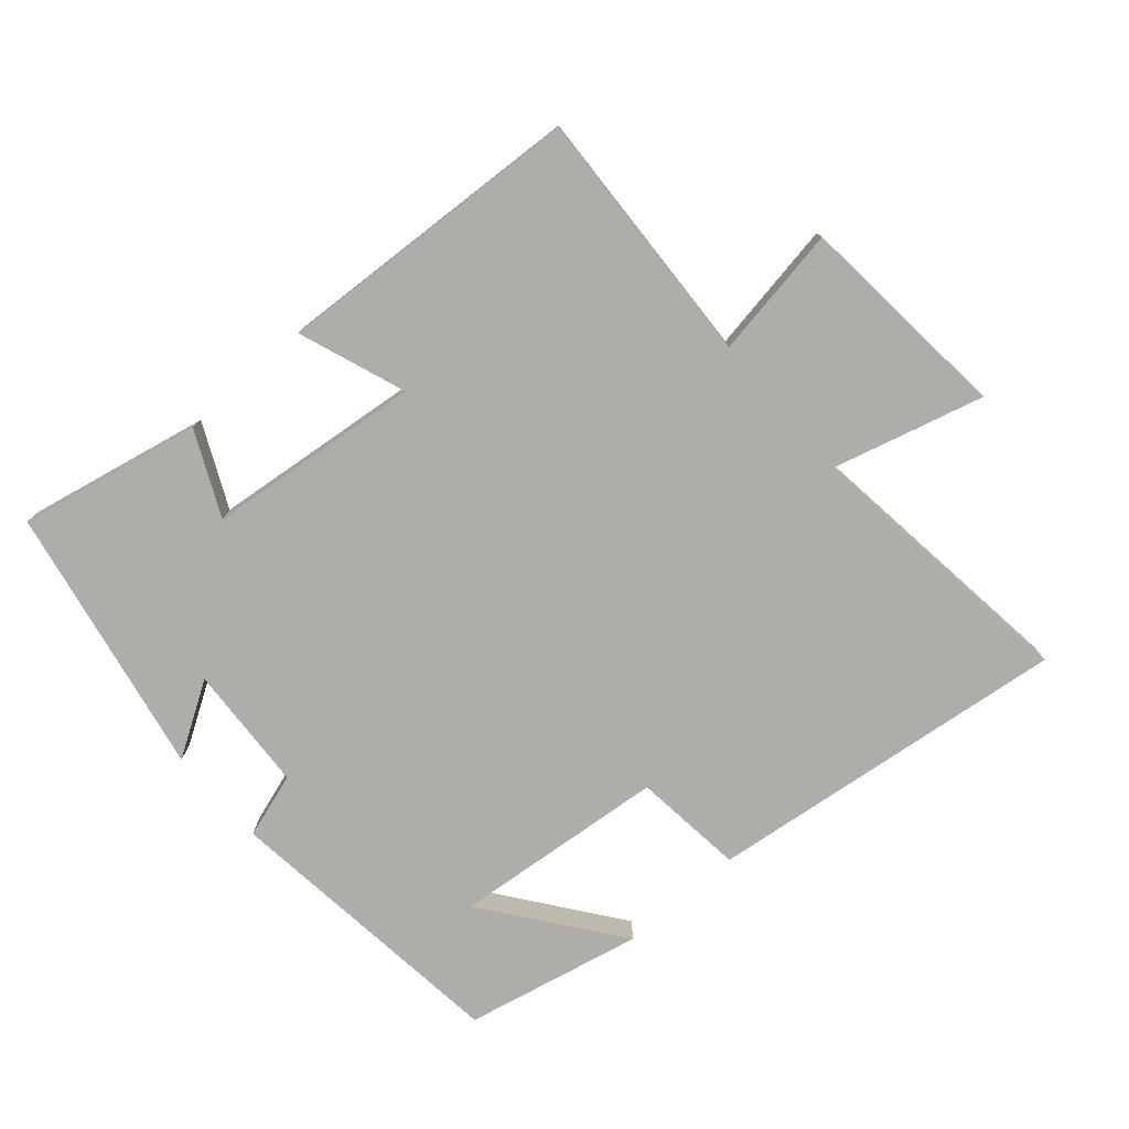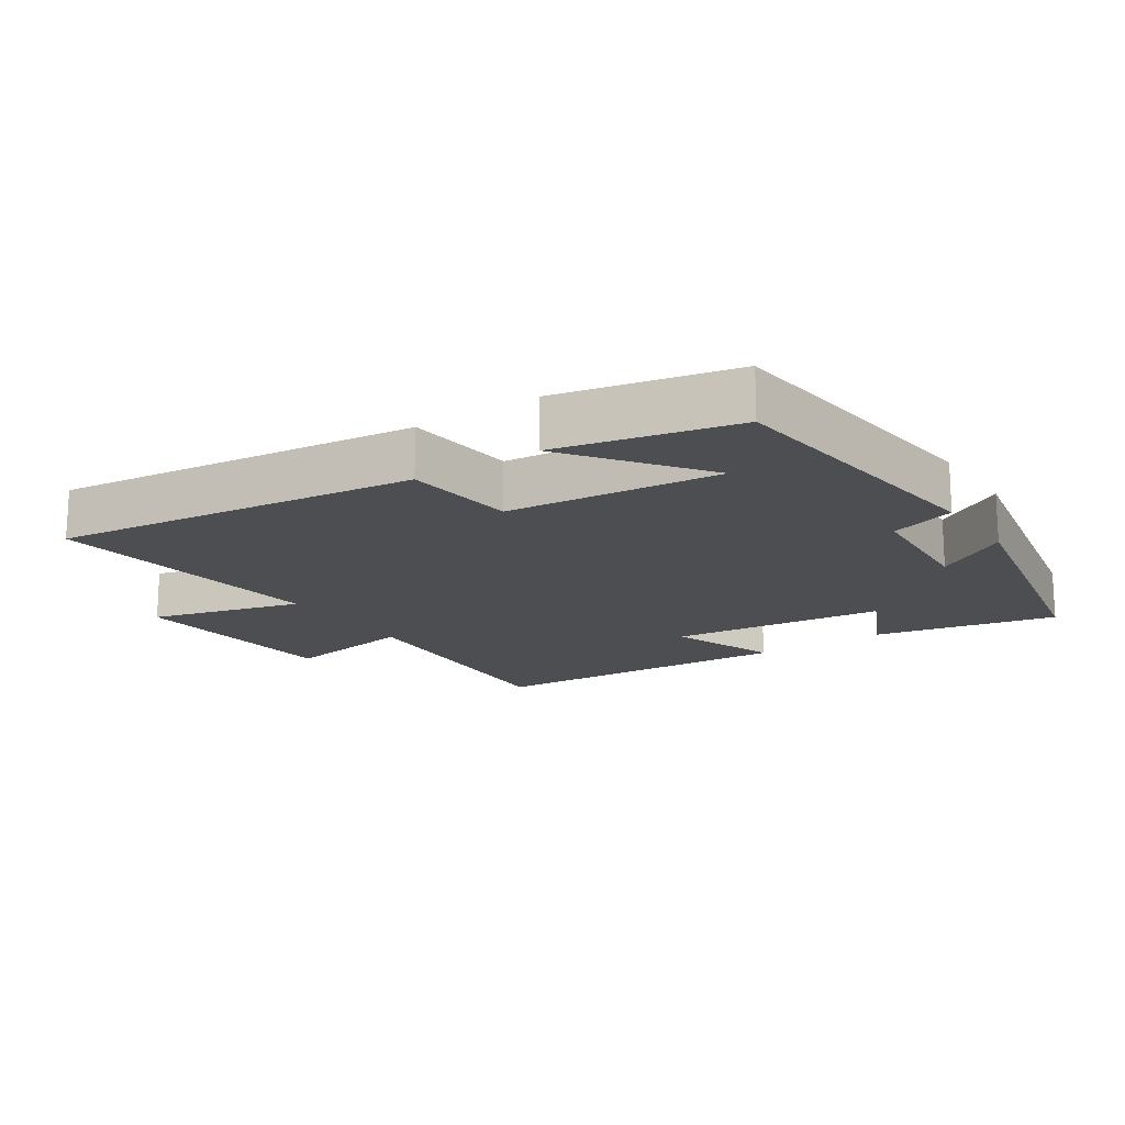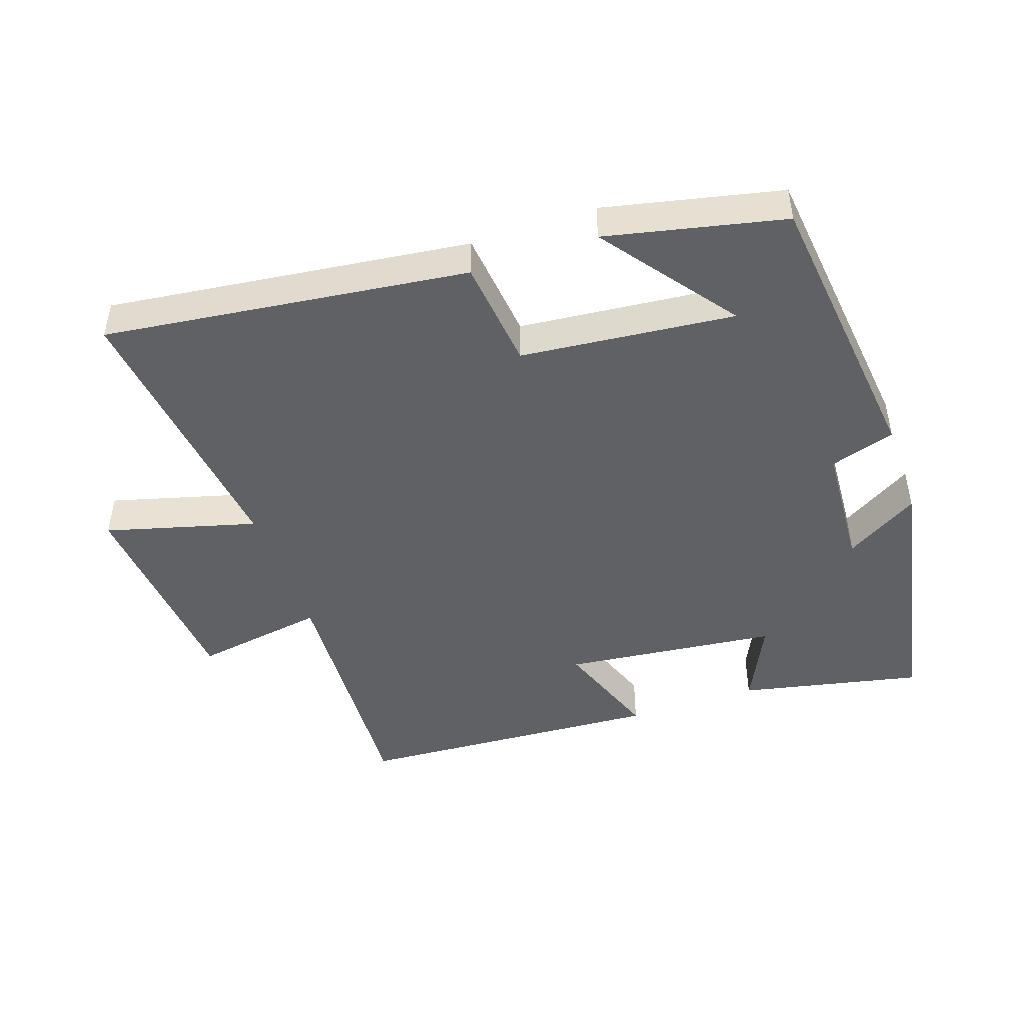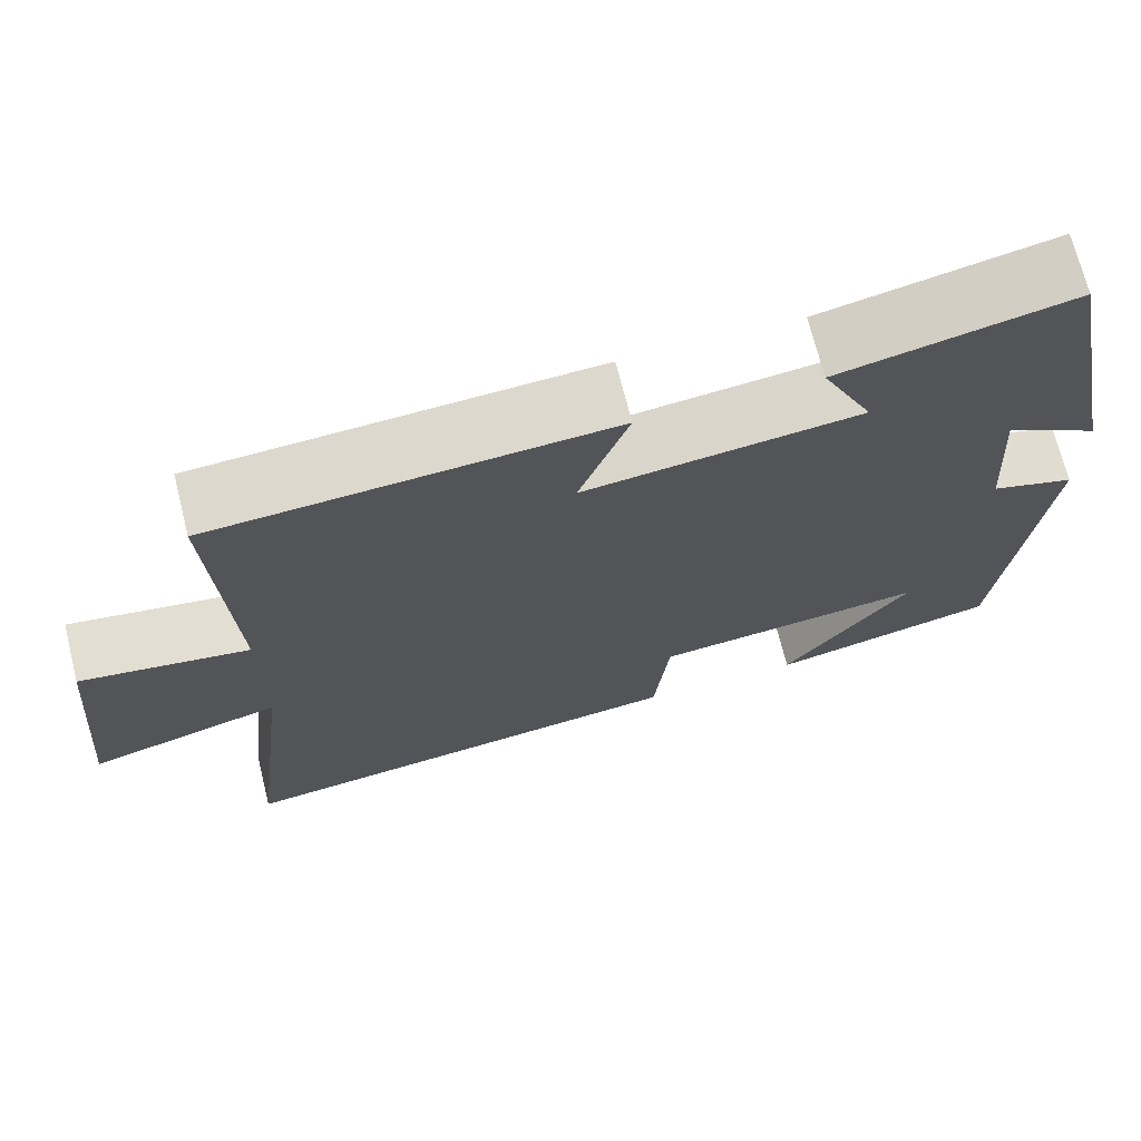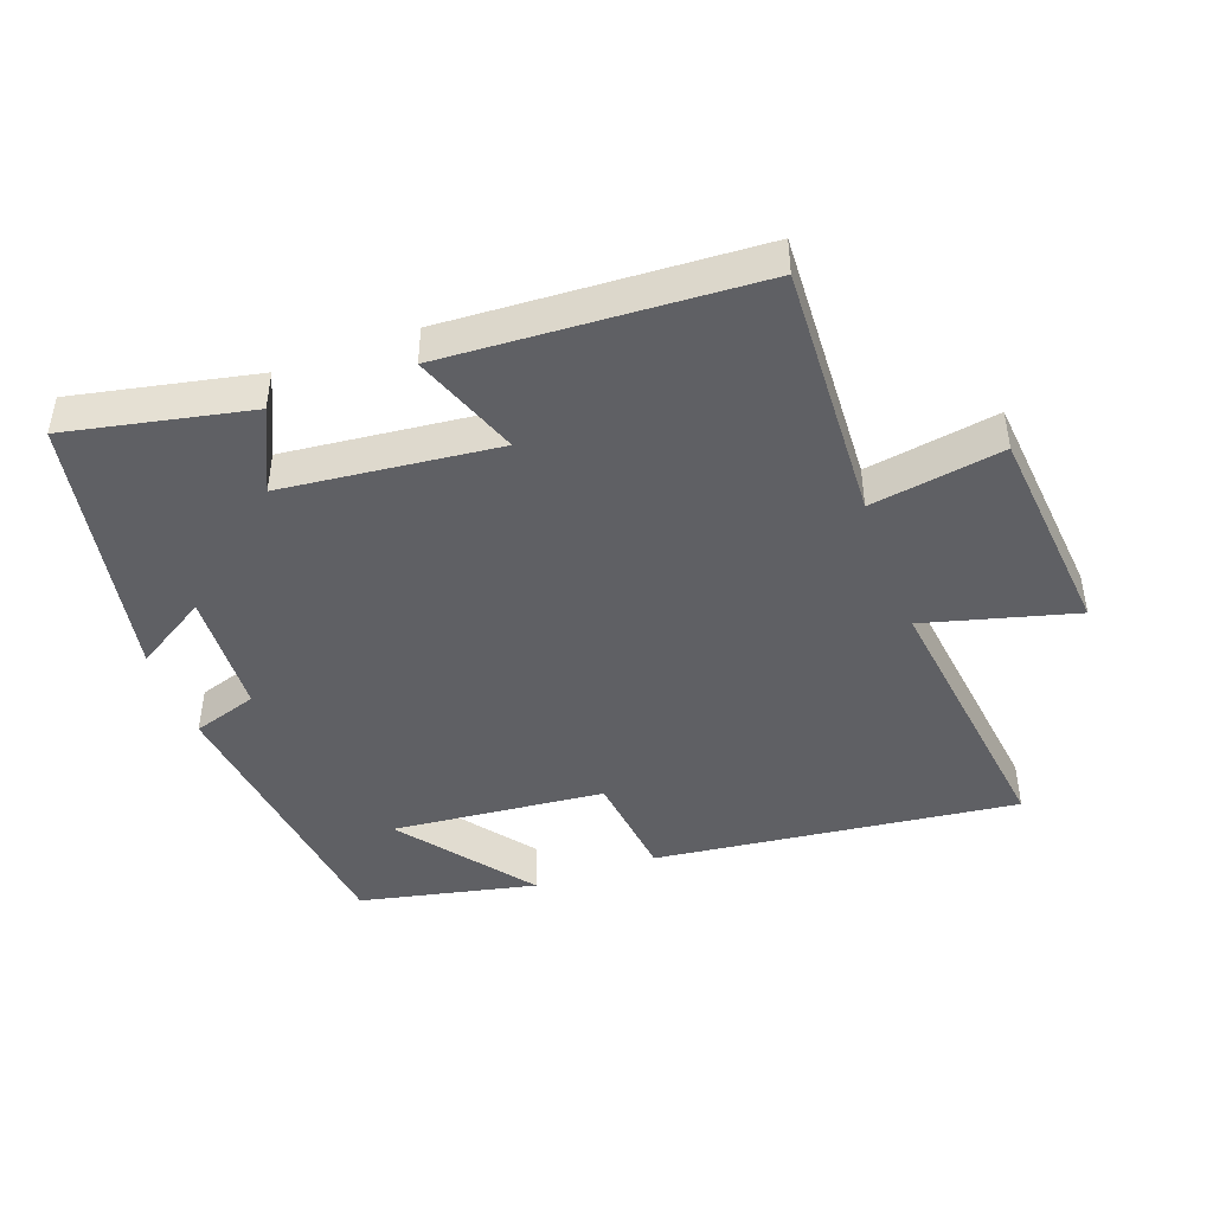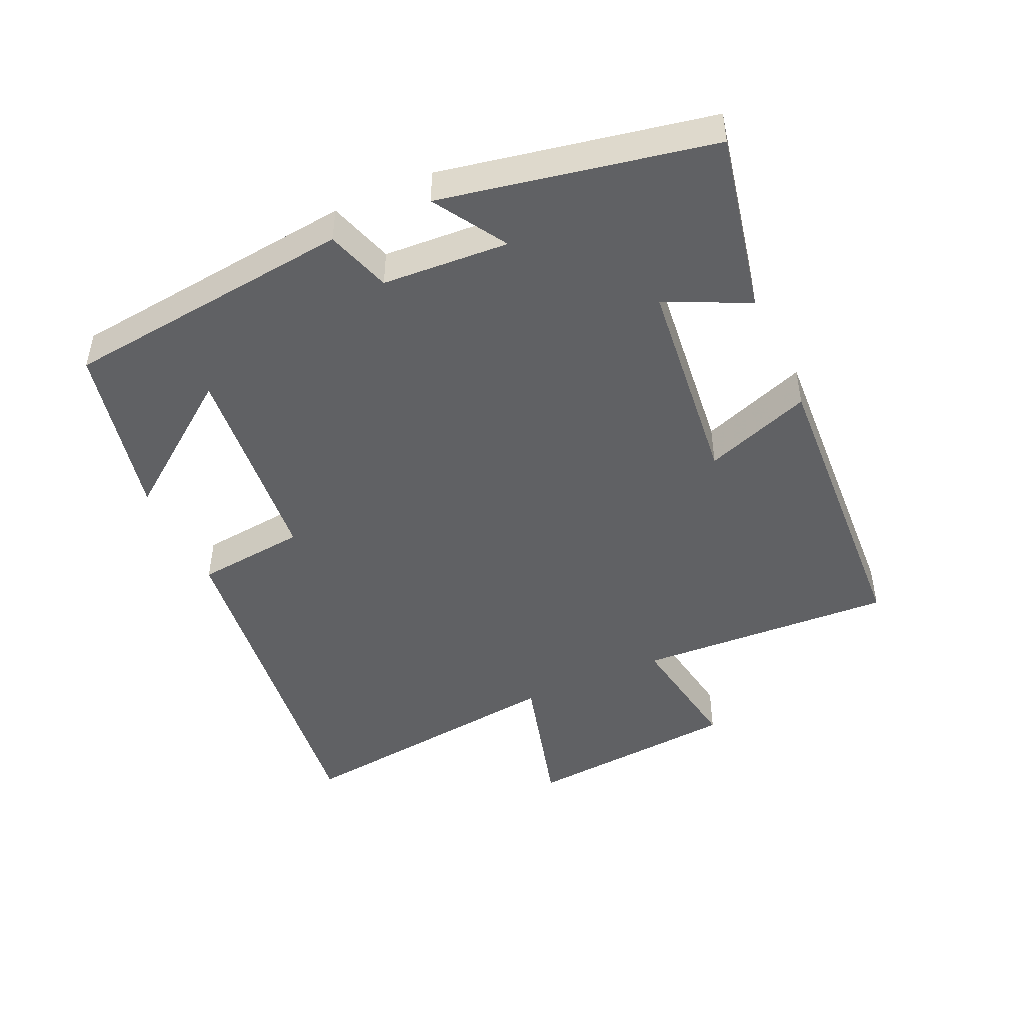
<metadata>
{"format":"obj","ext":"obj","renderer":"f3d","projection":"perspective","resolution":1024,"background":"white","views":[{"elev":-77.1,"azim":41.3,"up":"+Y"},{"elev":-17.0,"azim":-146.2,"up":"+Y"},{"elev":-46.5,"azim":-161.0,"up":"+Y"},{"elev":70.4,"azim":165.9,"up":"+Z"},{"elev":-44.6,"azim":20.4,"up":"+Y"},{"elev":-46.8,"azim":-65.4,"up":"+Y"}]}
</metadata>
<code>
v -0.451 0.07 -0.441
v -0.5 0.07 -0.002
v -0.402 0.07 0.029
v -0.39 0.07 0.219
v -0.5 0.07 0.152
v -0.42 0.07 0.558
v -0.147 0.07 0.5
v -0.207 0.07 0.375
v 0.115 0.07 0.339
v 0.057 0.07 0.5
v 0.521 0.07 0.472
v 0.5 0.07 0.084
v 0.698 0.07 0.116
v 0.726 0.07 -0.208
v 0.5 0.07 -0.146
v 0.55 0.07 -0.568
v 0.005 0.07 -0.5
v -0.013 0.07 -0.333
v -0.333 0.07 -0.301
v -0.185 0.07 -0.5
v -0.451 0 -0.441
v -0.5 0 -0.002
v -0.402 0 0.029
v -0.39 0 0.219
v -0.5 0 0.152
v -0.42 0 0.558
v -0.147 0 0.5
v -0.207 0 0.375
v 0.115 0 0.339
v 0.057 0 0.5
v 0.521 0 0.472
v 0.5 0 0.084
v 0.698 0 0.116
v 0.726 0 -0.208
v 0.5 0 -0.146
v 0.55 0 -0.568
v 0.005 0 -0.5
v -0.013 0 -0.333
v -0.333 0 -0.301
v -0.185 0 -0.5
f 19 20 1
f 15 16 17 18
f 15 18 19
f 12 13 14 15
f 12 15 19
f 9 10 11 12
f 8 9 12 19
f 6 7 8
f 5 6 8
f 4 5 8
f 3 4 8 19
f 1 2 3 19
f 21 40 39
f 38 37 36 35
f 39 38 35
f 35 34 33 32
f 39 35 32
f 32 31 30 29
f 39 32 29 28
f 28 27 26
f 28 26 25
f 28 25 24
f 39 28 24 23
f 39 23 22 21
f 1 21 22 2
f 2 22 23 3
f 3 23 24 4
f 4 24 25 5
f 5 25 26 6
f 6 26 27 7
f 7 27 28 8
f 8 28 29 9
f 9 29 30 10
f 10 30 31 11
f 11 31 32 12
f 12 32 33 13
f 13 33 34 14
f 14 34 35 15
f 15 35 36 16
f 16 36 37 17
f 17 37 38 18
f 18 38 39 19
f 19 39 40 20
f 20 40 21 1

</code>
